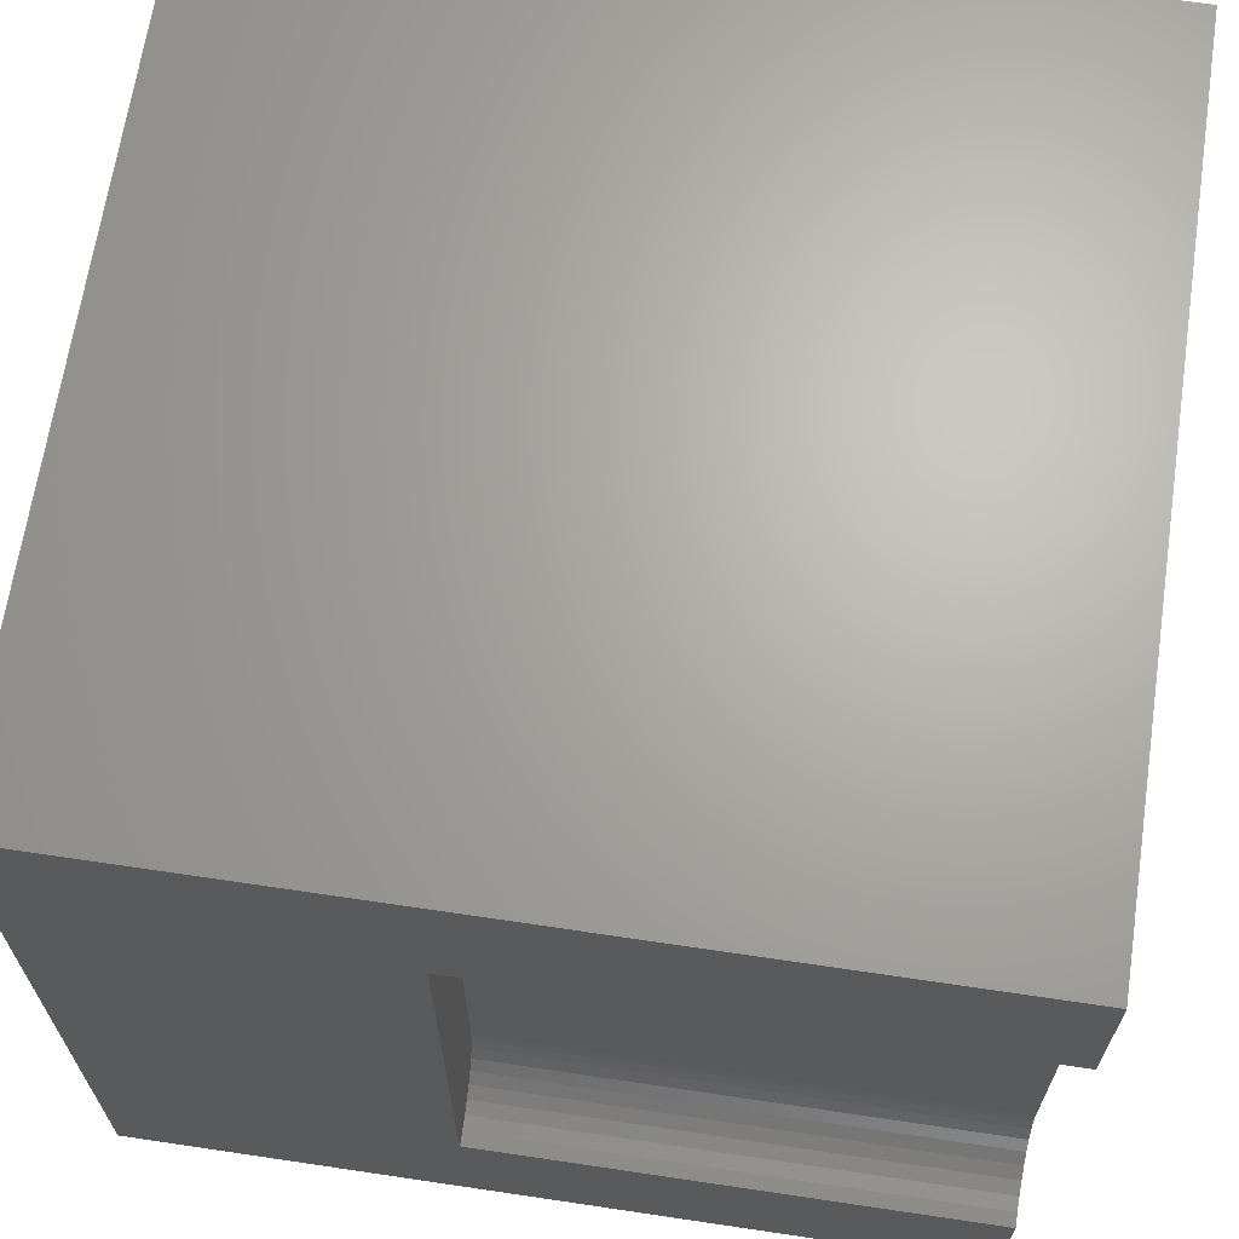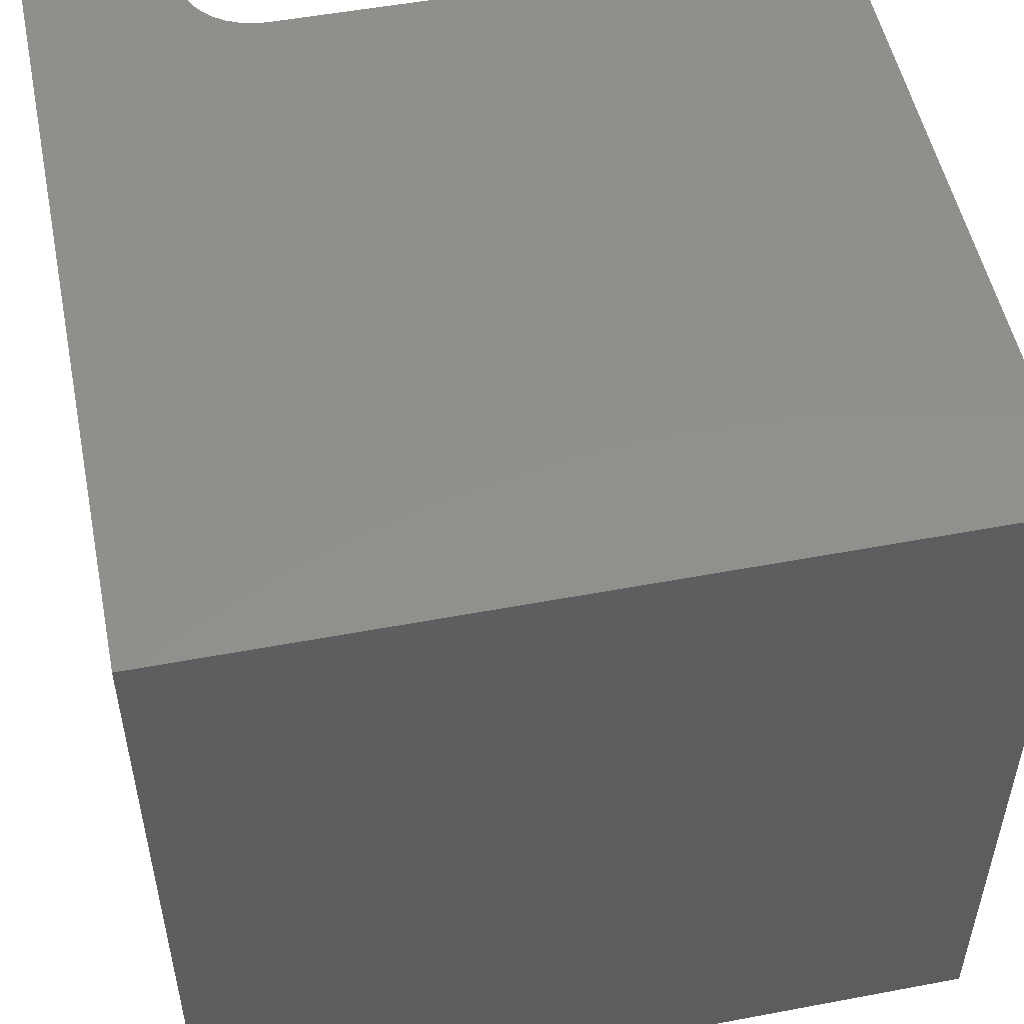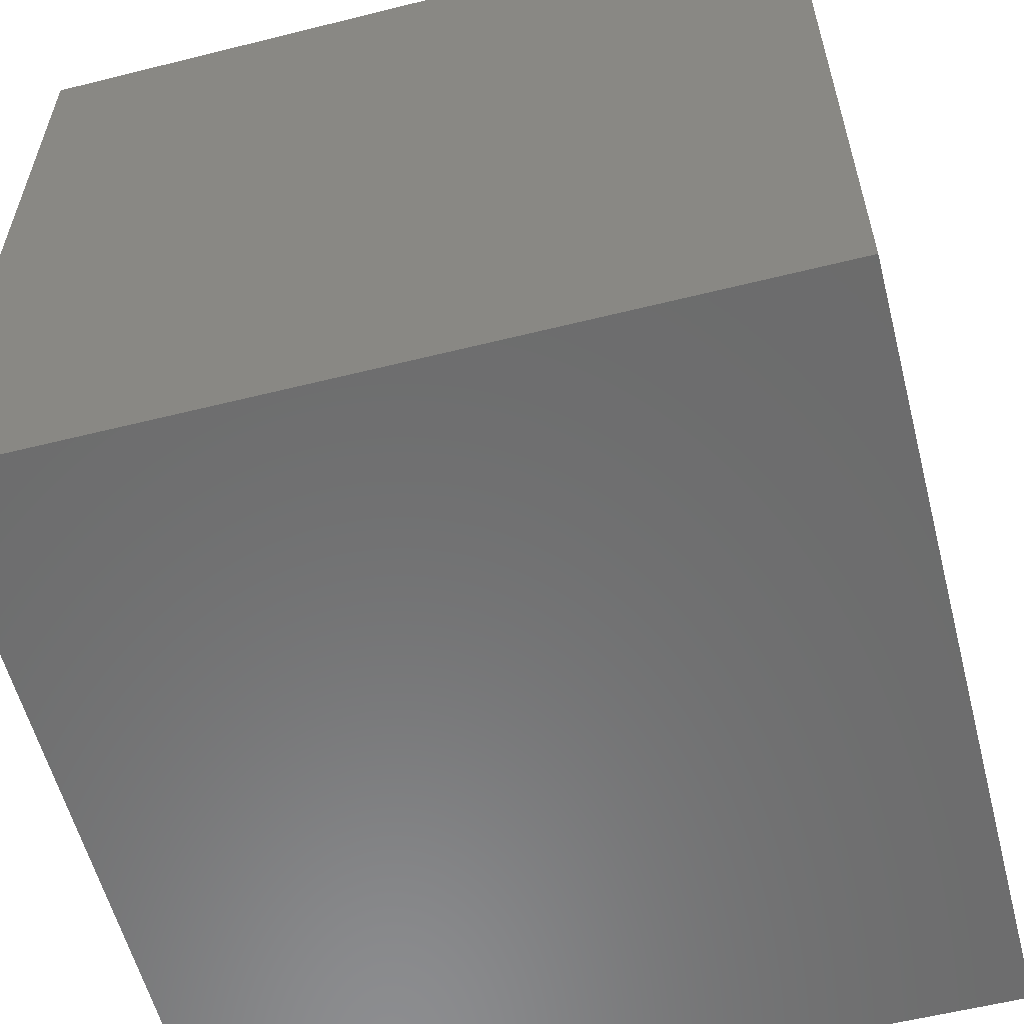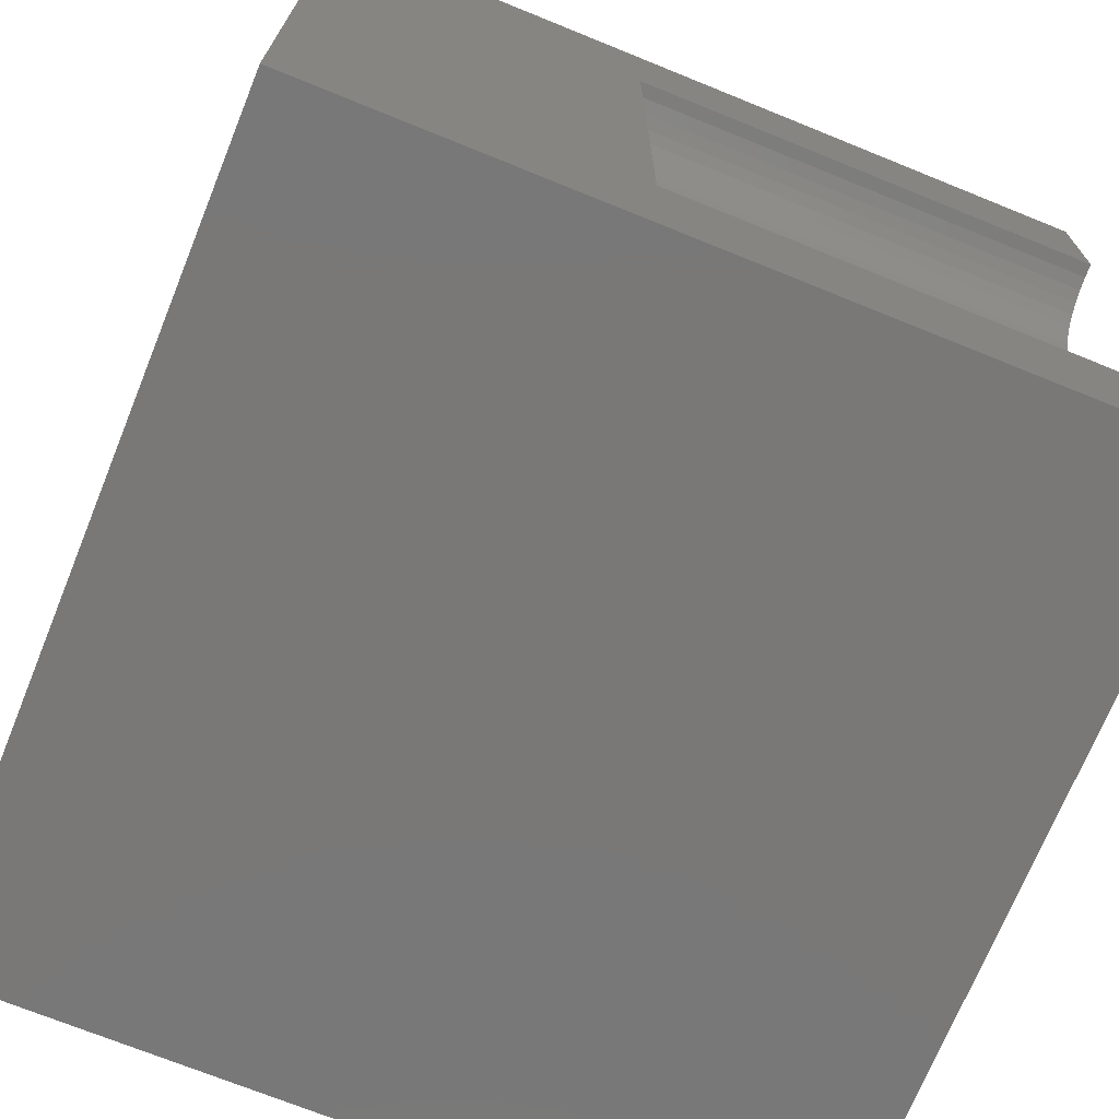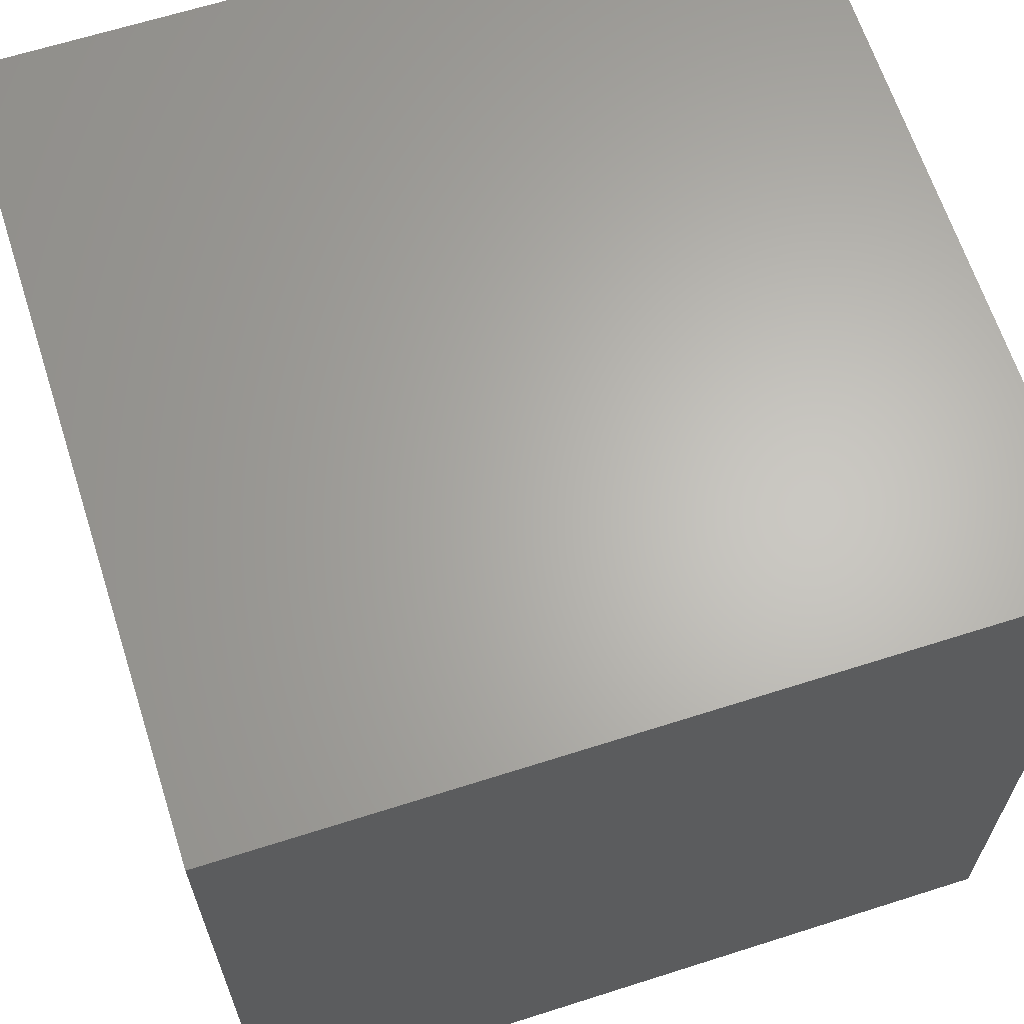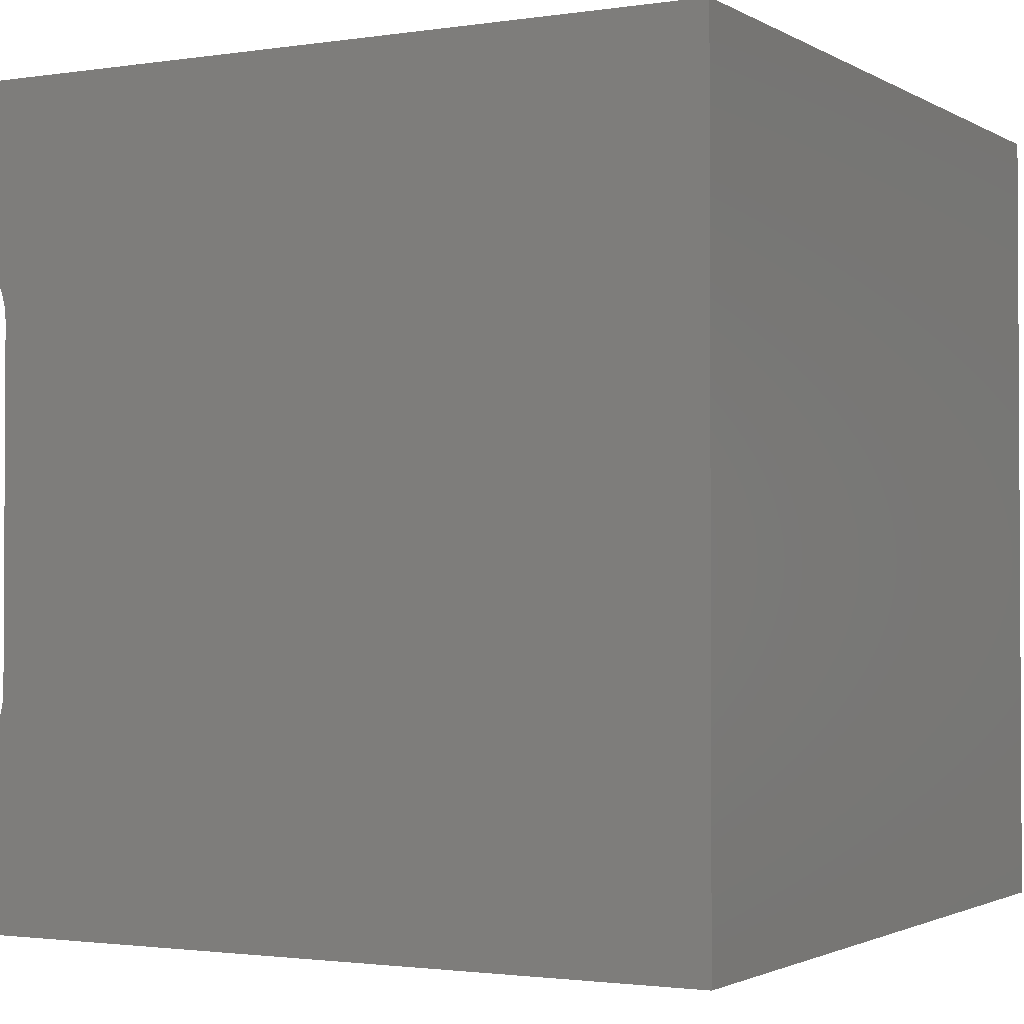
<metadata>
{"format":"stl","ext":"stl","renderer":"f3d","projection":"perspective","resolution":1024,"background":"white","views":[{"elev":66.6,"azim":-81.5,"up":"+Y"},{"elev":52.0,"azim":78.5,"up":"+Z"},{"elev":-58.1,"azim":104.5,"up":"+Z"},{"elev":-71.2,"azim":-112.1,"up":"+Y"},{"elev":64.7,"azim":162.2,"up":"+Y"},{"elev":-1.8,"azim":28.6,"up":"+Y"}]}
</metadata>
<code>
# stl→obj: 52 verts, 92 faces
v 0 8.135 10
v 0 10 10
v 0 8.135 4.016
v 0 10 0
v 0 1.865 4.016
v 0 0 0
v 0 1.865 10
v 0 0 10
v 0.169 1.88 10
v 5.96e-17 8.135 10
v 0.169 8.12 10
v 0.3329 1.924 10
v 0.8429 7.648 10
v 0.9146 7.494 10
v 10 10 10
v 0.7456 7.787 10
v 0.3329 8.076 10
v 0.4866 8.004 10
v 0.6256 7.907 10
v 0.9585 2.67 10
v 0.9146 2.506 10
v 10 0 10
v 0.8429 2.352 10
v 0.7456 2.213 10
v 0.6256 2.093 10
v 0.4866 1.996 10
v 0.9585 7.33 10
v 0.9733 7.161 10
v 0.9733 2.839 10
v 10 10 0
v 10 0 0
v 0.169 8.12 4.016
v 5.96e-17 8.135 4.016
v 0.9733 7.161 4.016
v 0.169 1.88 4.016
v 0.3329 1.924 4.016
v 0.9733 2.839 4.016
v 0.4866 1.996 4.016
v 0.9585 2.67 4.016
v -1.788e-16 1.865 4.016
v 0.6256 2.093 4.016
v 0.7456 2.213 4.016
v 0.8429 2.352 4.016
v 0.9146 2.506 4.016
v 0.7456 7.787 4.016
v 0.9585 7.33 4.016
v 0.8429 7.648 4.016
v 0.9146 7.494 4.016
v 0.6256 7.907 4.016
v 0.4866 8.004 4.016
v 0.3329 8.076 4.016
v -1.788e-16 1.865 10
f 1 2 3
f 3 2 4
f 3 4 5
f 5 4 6
f 5 6 7
f 7 6 8
f 9 7 8
f 2 10 11
f 9 8 12
f 13 14 15
f 13 15 16
f 11 17 2
f 2 17 18
f 2 18 15
f 15 18 19
f 15 19 16
f 20 21 22
f 22 21 23
f 23 24 22
f 22 24 25
f 22 25 8
f 8 25 26
f 8 26 12
f 14 27 15
f 15 27 28
f 15 28 22
f 22 28 29
f 22 29 20
f 30 15 31
f 31 15 22
f 4 30 6
f 6 30 31
f 15 30 2
f 2 30 4
f 31 22 6
f 6 22 8
f 32 33 34
f 35 36 37
f 37 36 38
f 37 38 39
f 34 33 37
f 37 33 40
f 37 40 35
f 38 41 42
f 42 43 38
f 38 43 44
f 38 44 39
f 45 46 47
f 47 46 48
f 45 49 46
f 46 49 50
f 46 50 34
f 34 50 51
f 34 51 32
f 40 52 9
f 40 9 35
f 35 9 12
f 35 12 36
f 36 12 26
f 36 26 38
f 38 26 25
f 38 25 41
f 41 25 24
f 41 24 42
f 42 24 23
f 42 23 43
f 43 23 21
f 43 21 44
f 44 21 20
f 44 20 39
f 39 20 29
f 39 29 37
f 34 28 27
f 34 27 46
f 46 27 14
f 46 14 48
f 48 14 13
f 48 13 47
f 47 13 16
f 47 16 45
f 45 16 19
f 45 19 49
f 49 19 18
f 49 18 50
f 50 18 17
f 50 17 51
f 51 17 11
f 51 11 32
f 32 11 10
f 32 10 33
f 34 37 28
f 28 37 29

</code>
